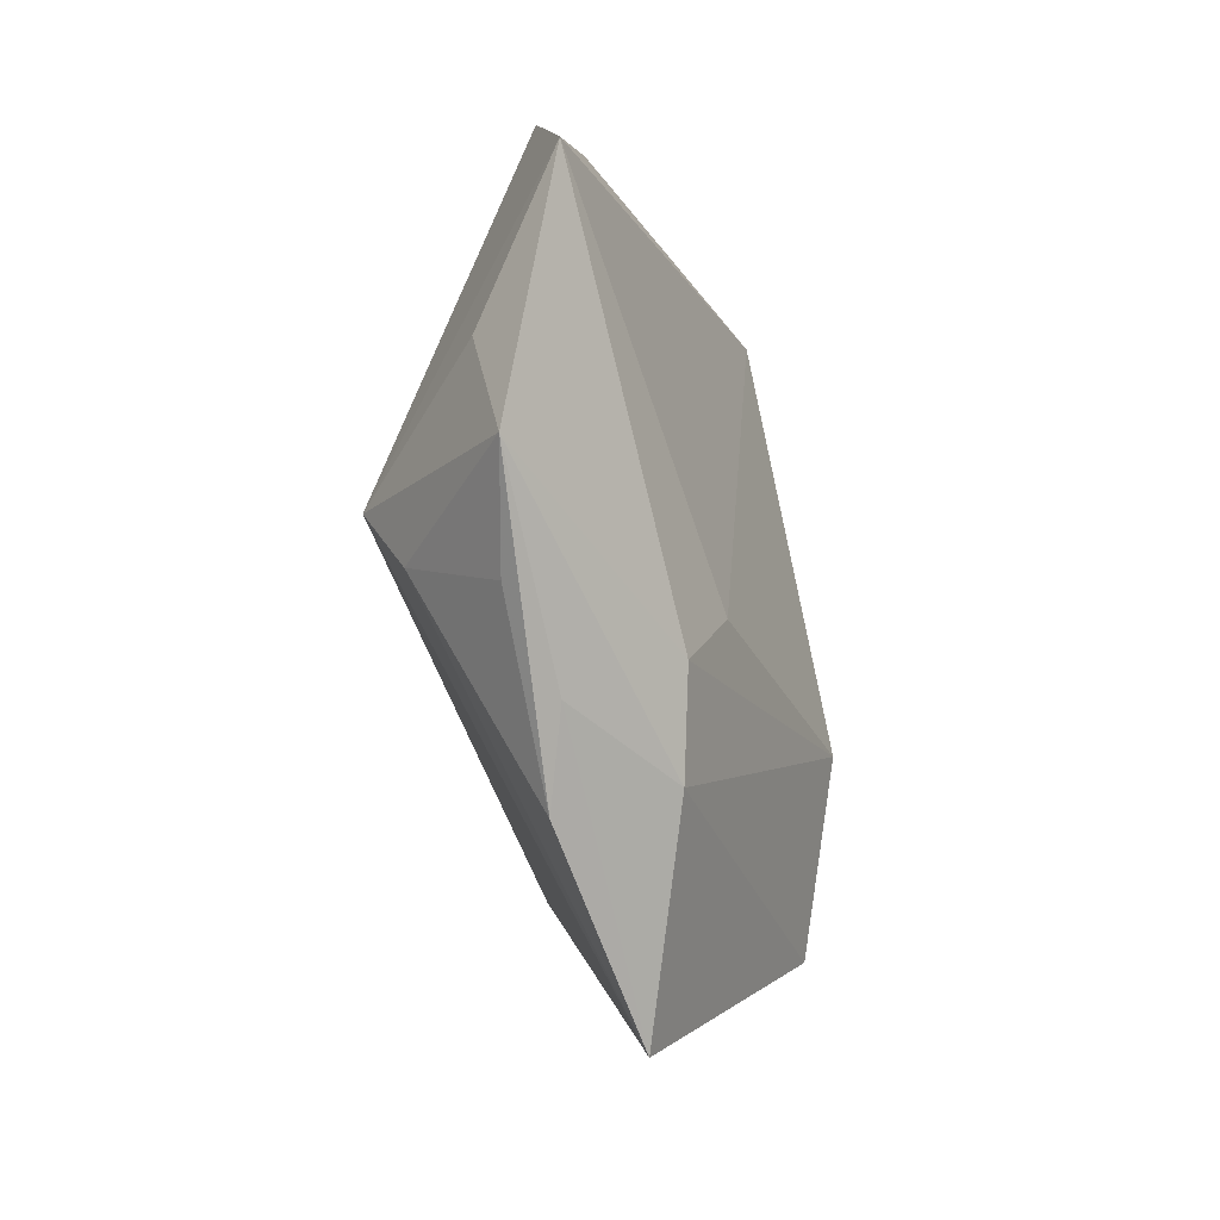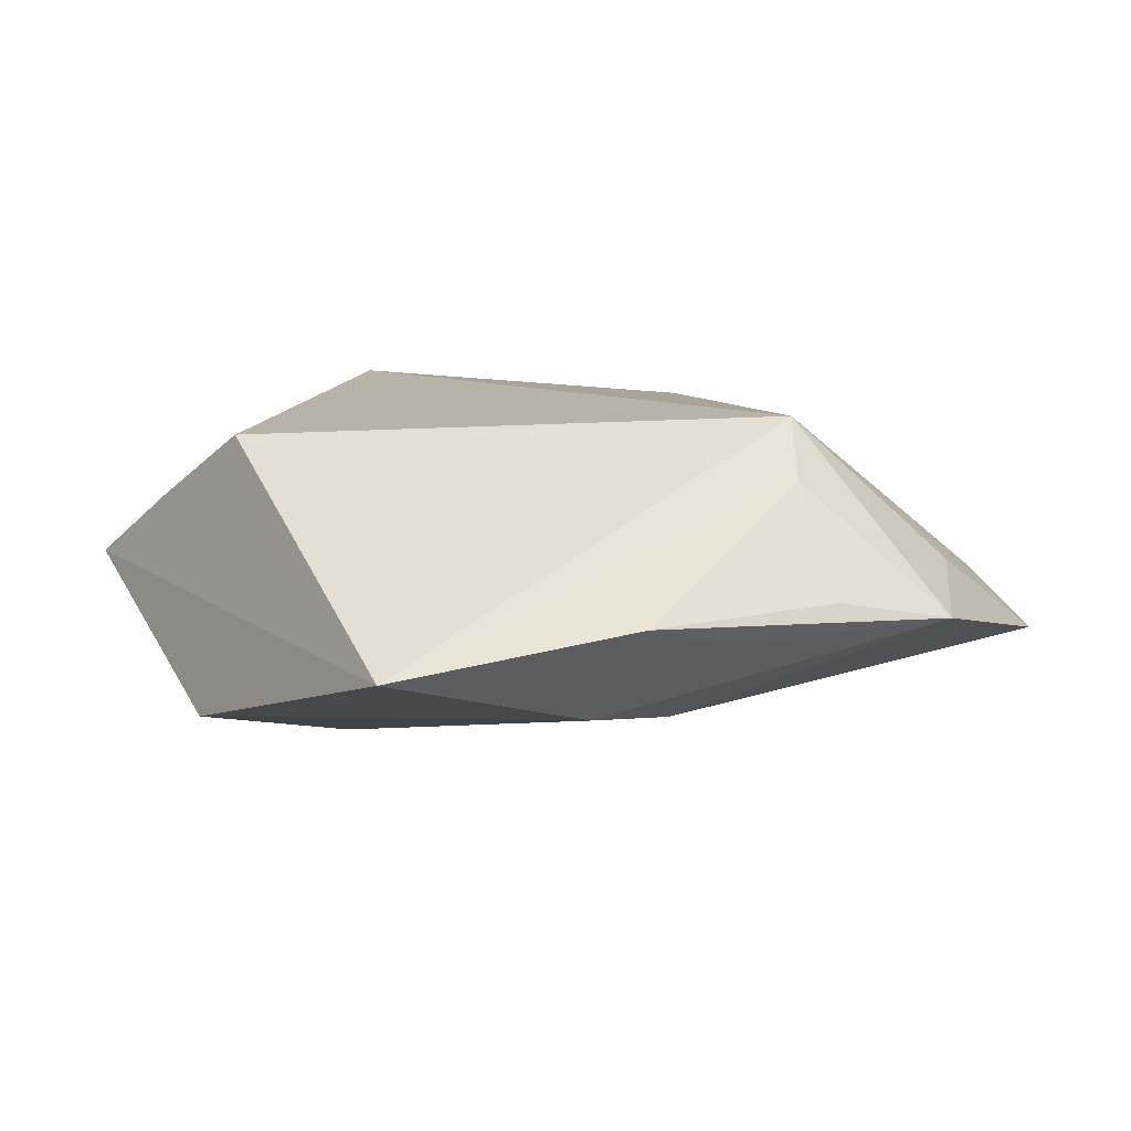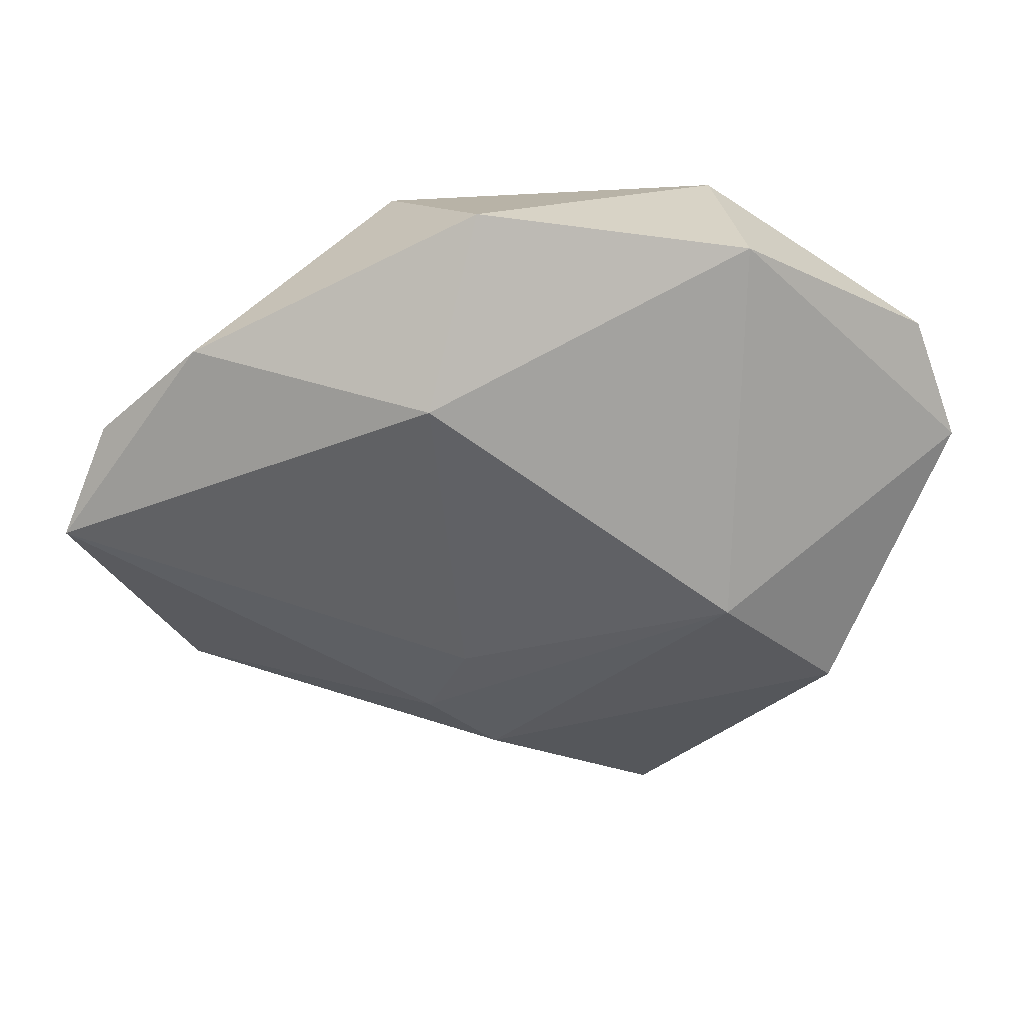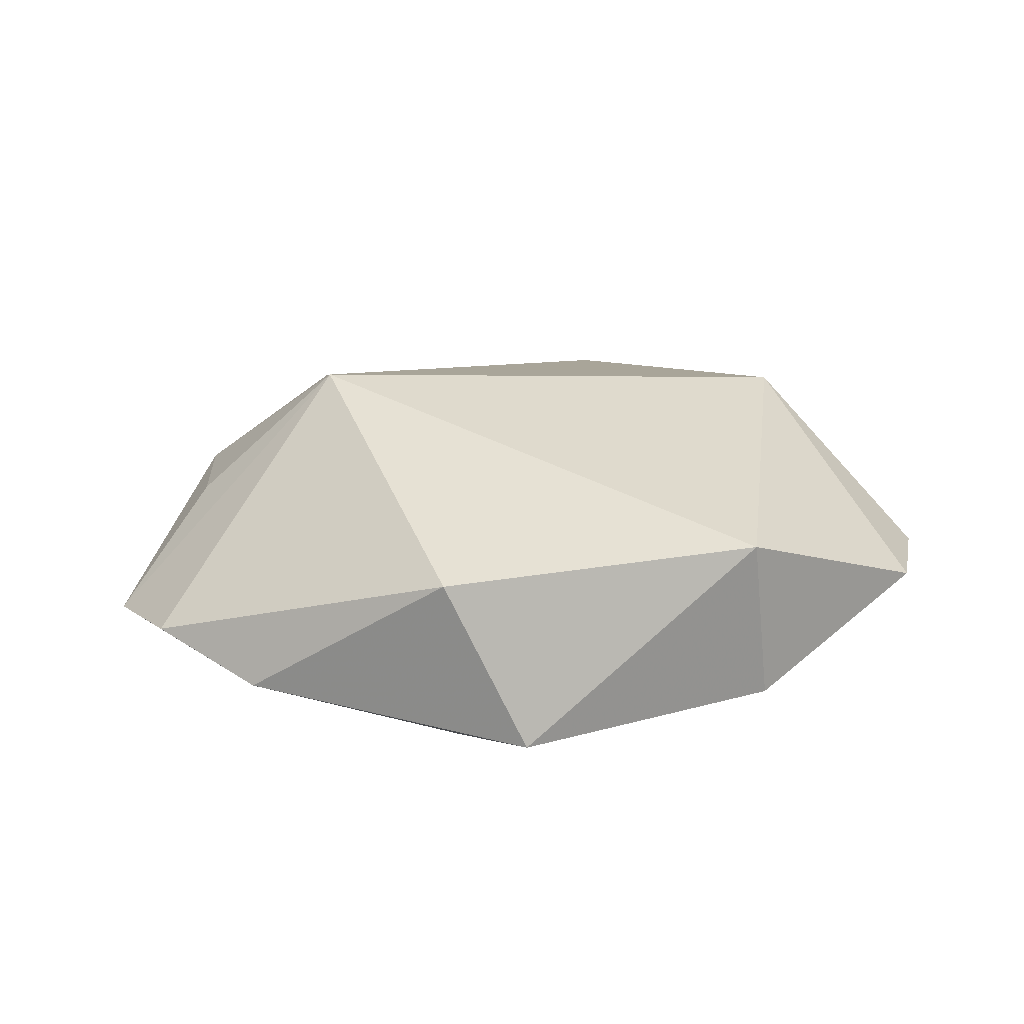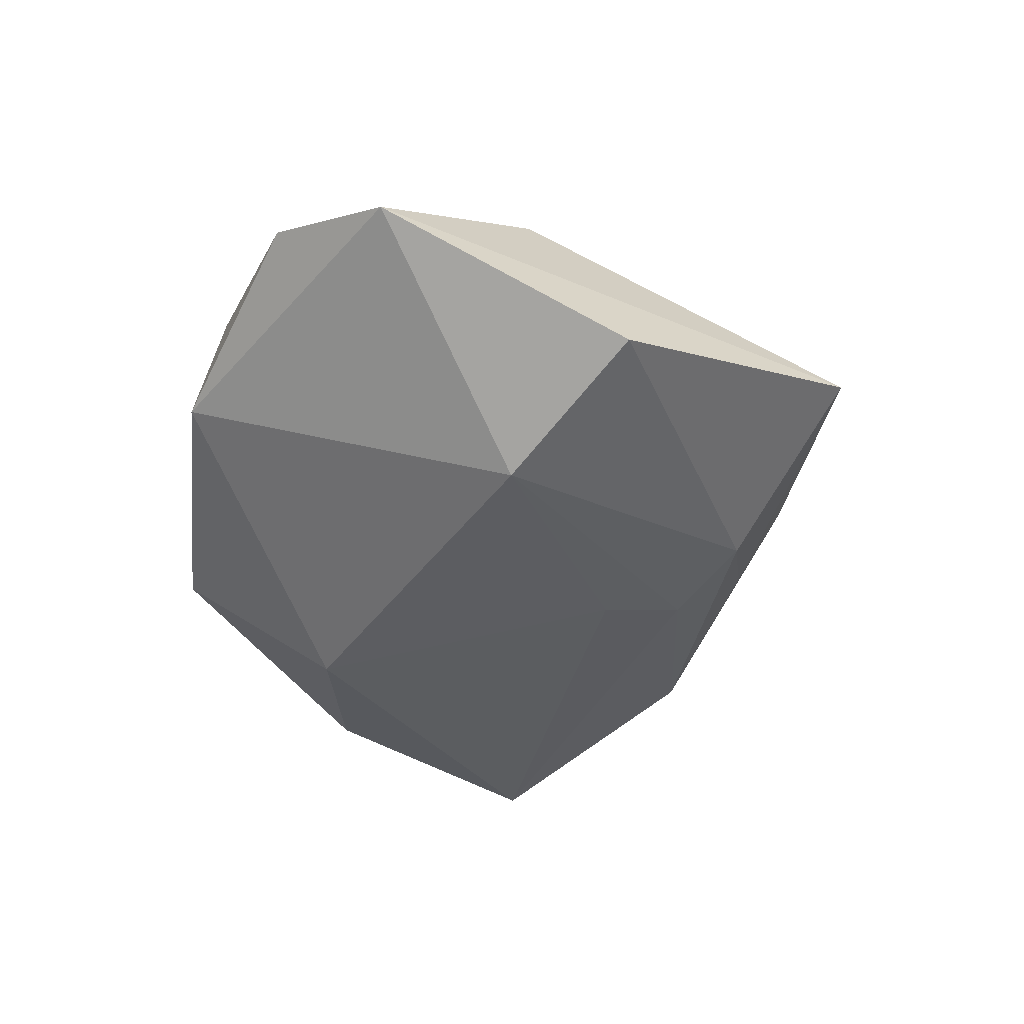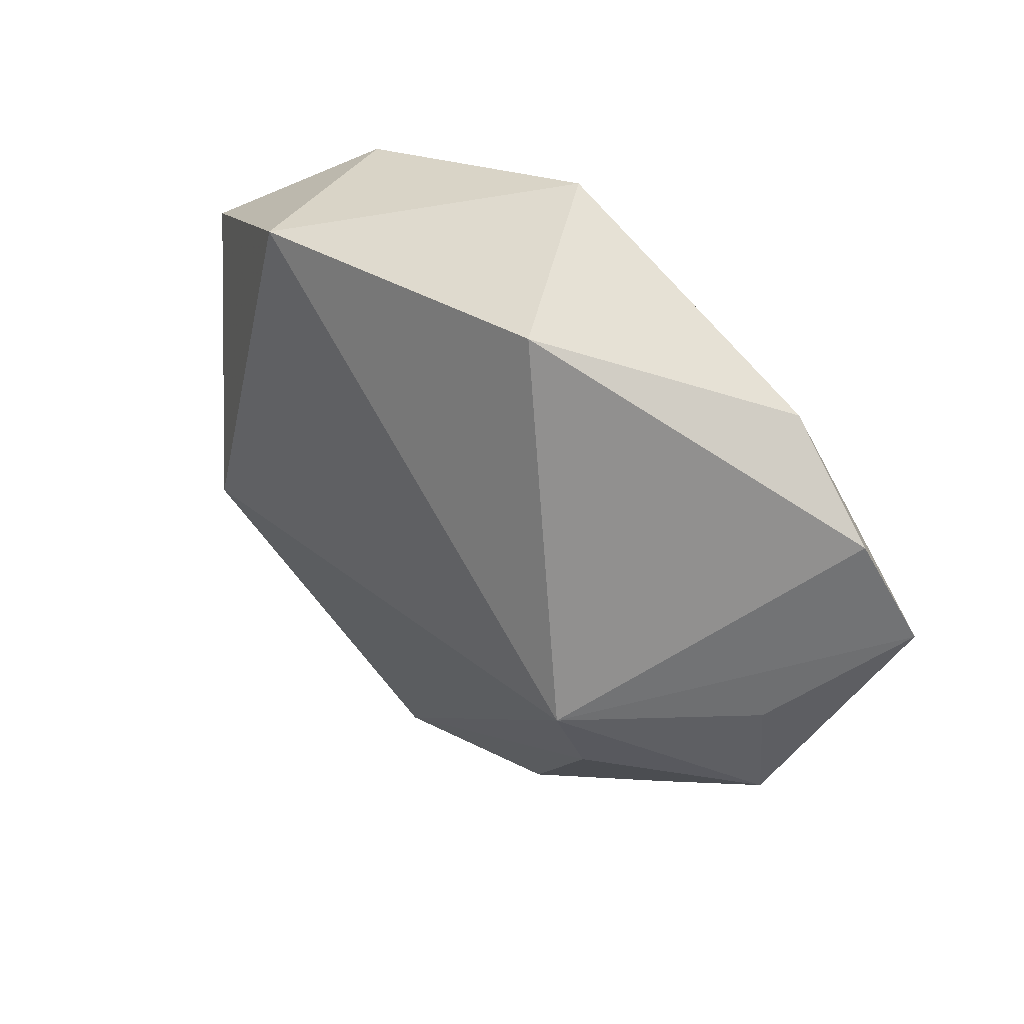
<metadata>
{"format":"obj","ext":"obj","renderer":"f3d","projection":"perspective","resolution":1024,"background":"white","views":[{"elev":-48.4,"azim":102.9,"up":"+Y"},{"elev":-74.5,"azim":-1.3,"up":"+Y"},{"elev":35.4,"azim":175.8,"up":"+Y"},{"elev":30.5,"azim":172.2,"up":"+Z"},{"elev":-46.8,"azim":-84.5,"up":"+Z"},{"elev":37.2,"azim":41.4,"up":"+Y"}]}
</metadata>
<code>
v 0.03042 -0.03034 0.003462
v -0.04667 0.01997 0.0007462
v 0.01357 -0.02659 -0.01056
v 0.01298 0.02204 -0.01797
v 0.01583 0.03287 0.01222
v 0.01958 -0.03571 0.0003096
v -0.02192 -0.006826 -0.0197
v 0.01055 -0.04176 0.003554
v 0.02645 -0.0119 0.01906
v -0.0243 0.03462 -0.005706
v -0.0366 -0.02258 -0.01303
v 0.005203 -0.03514 -0.008229
v 0.009207 -0.01677 -0.01384
v 0.006798 0.04076 -0.006789
v 0.0431 -0.02505 0.0005436
v 0.05094 0.01269 -0.004009
v -0.05156 0.006165 -0.002616
v 0.04429 -0.01111 0.003252
v -0.01561 -0.0499 -9.289e-05
v -0.02253 0.03243 0.01434
v -0.03401 -0.01036 0.01527
v 0.03944 0.02403 -0.006158
v 0.02656 -0.02138 0.01425
v 0.0564 0.0005124 -0.007906
f 11 12 19
f 24 4 22
f 24 18 15
f 21 19 9
f 9 15 18
f 9 18 24
f 13 4 24
f 16 22 5
f 24 22 16
f 5 9 16
f 16 9 24
f 20 9 5
f 21 9 20
f 5 22 14
f 14 20 5
f 10 20 14
f 14 22 4
f 4 10 14
f 11 19 17
f 17 19 21
f 6 15 8
f 12 15 6
f 8 19 6
f 6 19 12
f 23 19 8
f 23 9 19
f 15 9 23
f 3 13 24
f 24 15 3
f 3 15 12
f 4 13 7
f 7 12 11
f 11 17 7
f 7 10 4
f 7 3 12
f 13 3 7
f 7 17 10
f 2 20 10
f 10 17 2
f 21 20 2
f 2 17 21
f 8 15 1
f 1 23 8
f 15 23 1

</code>
